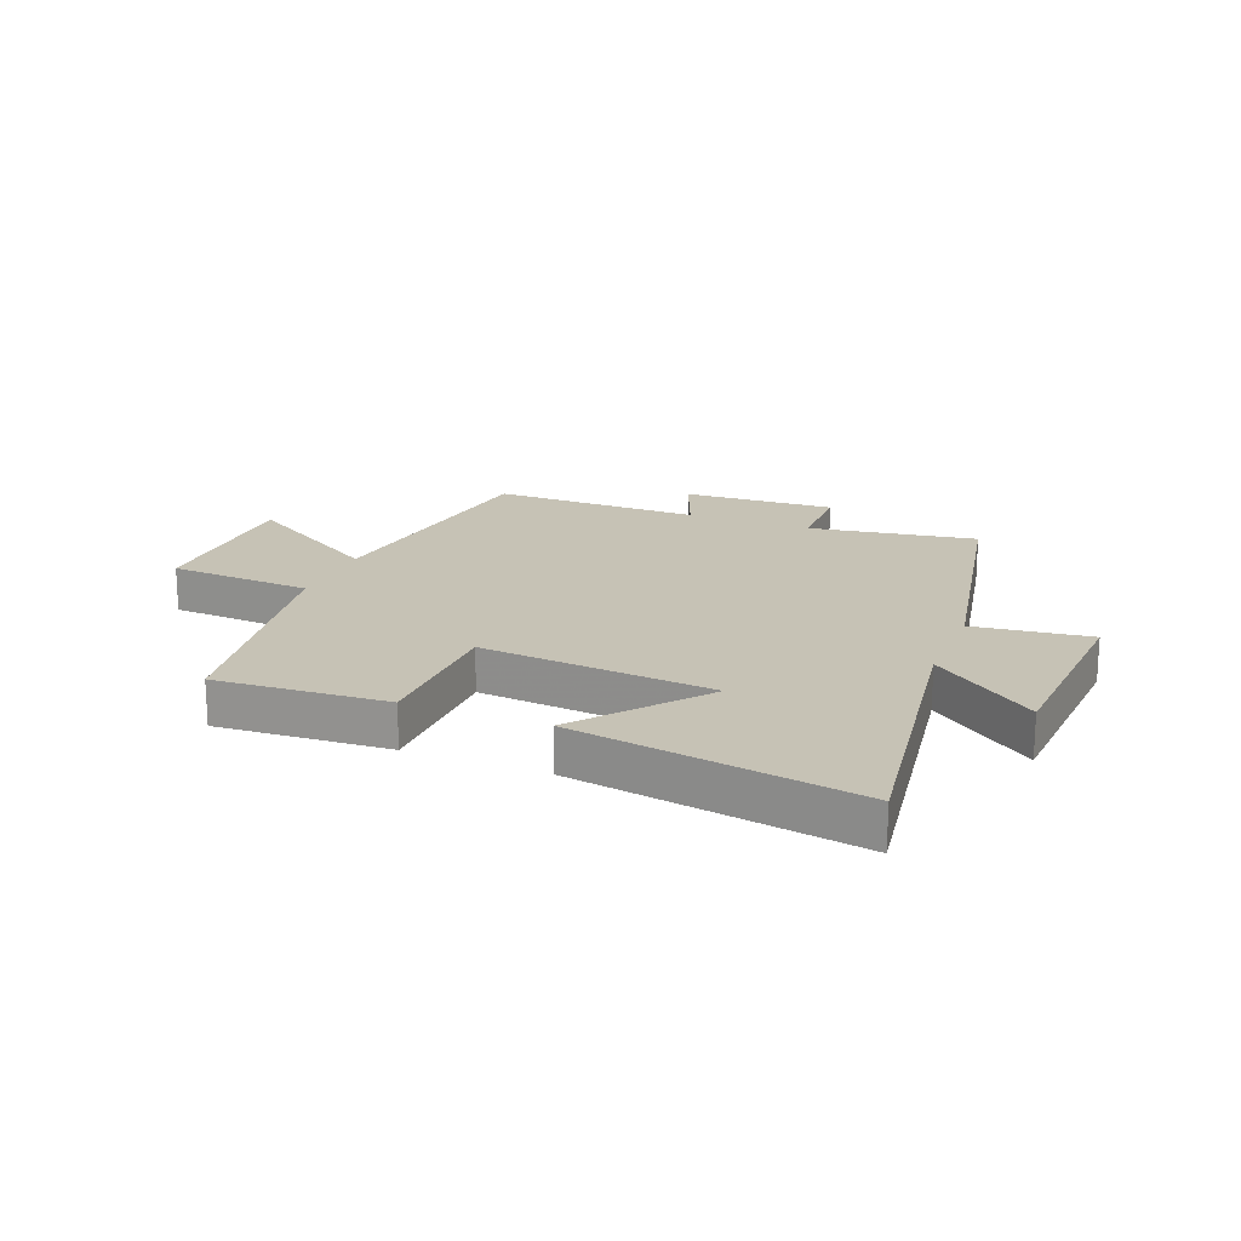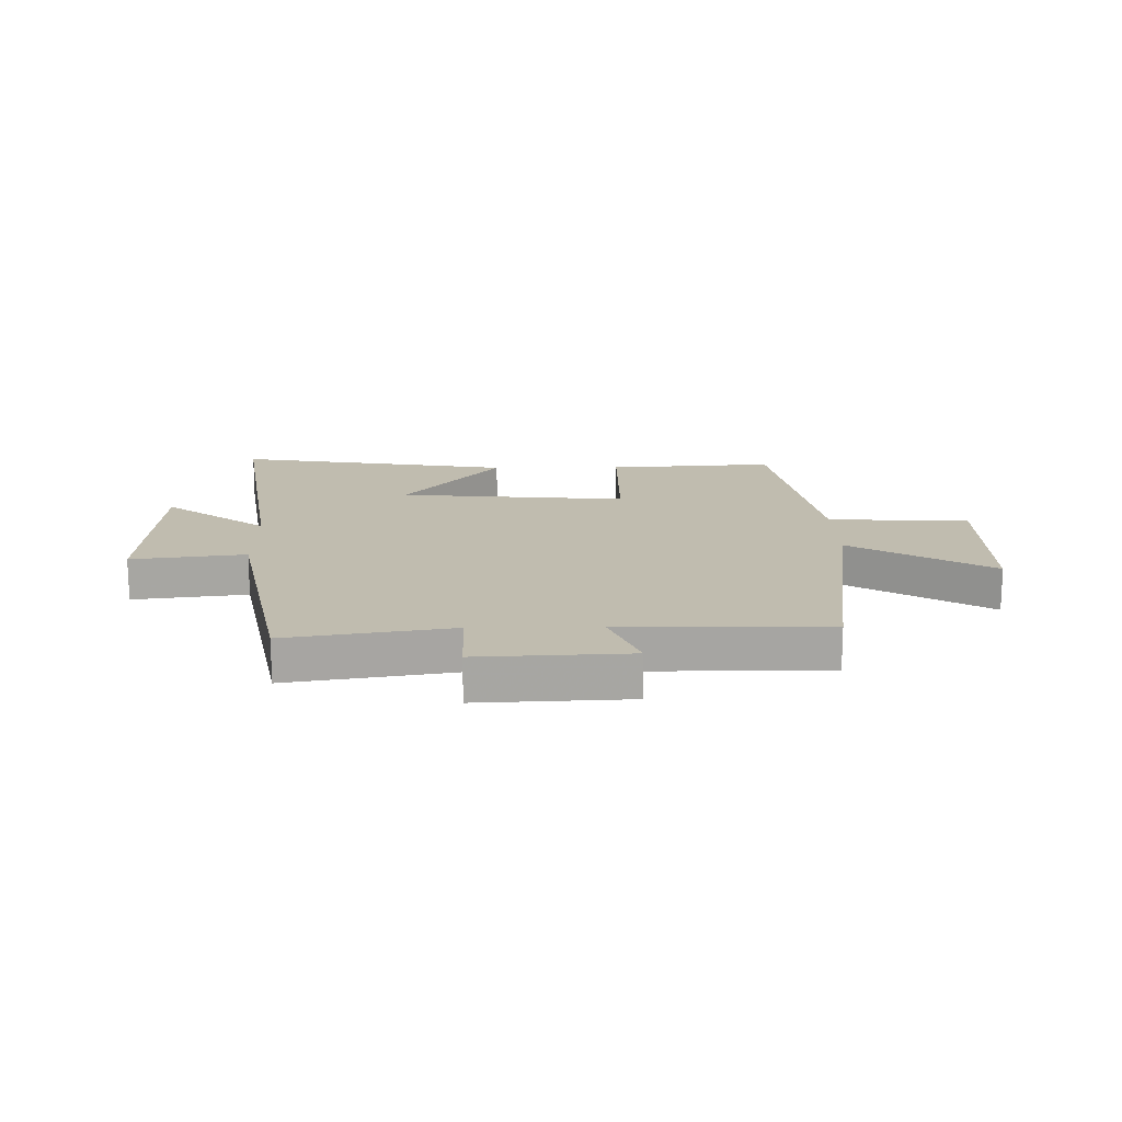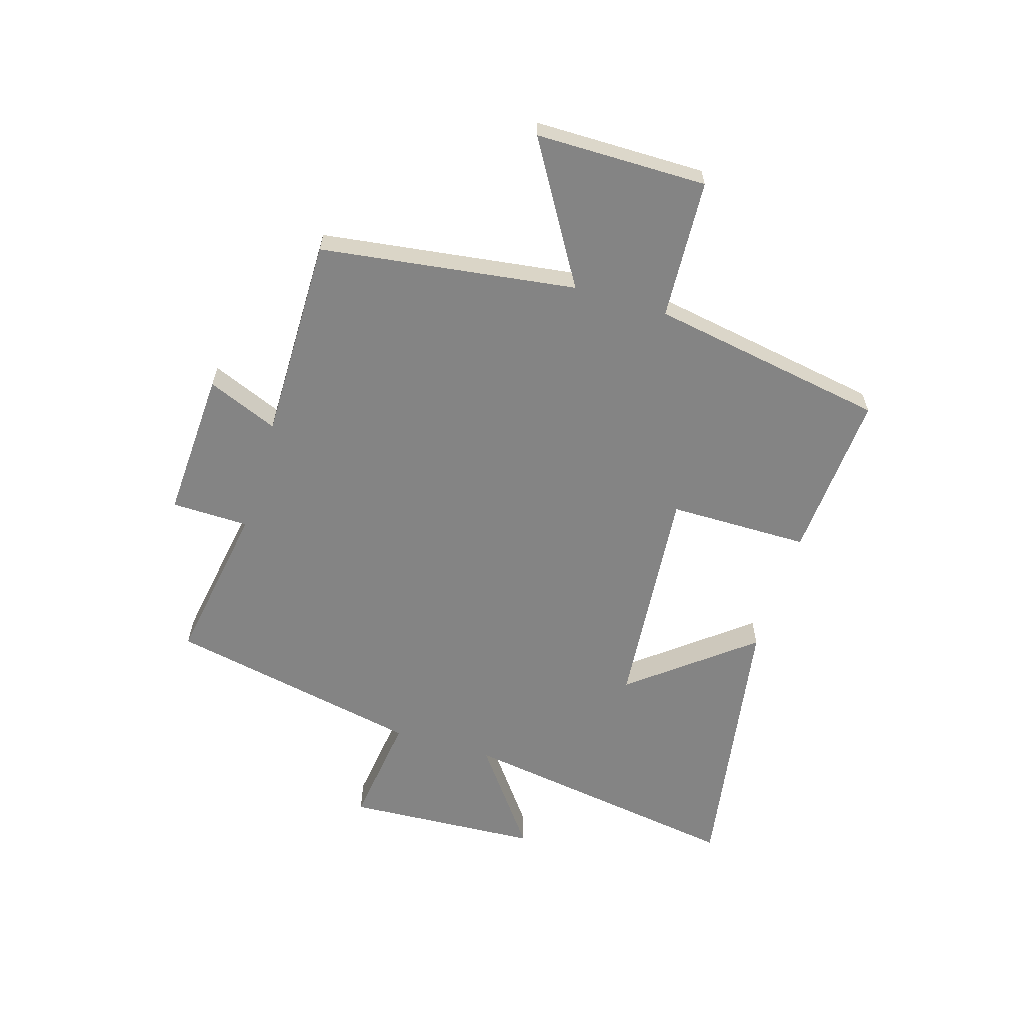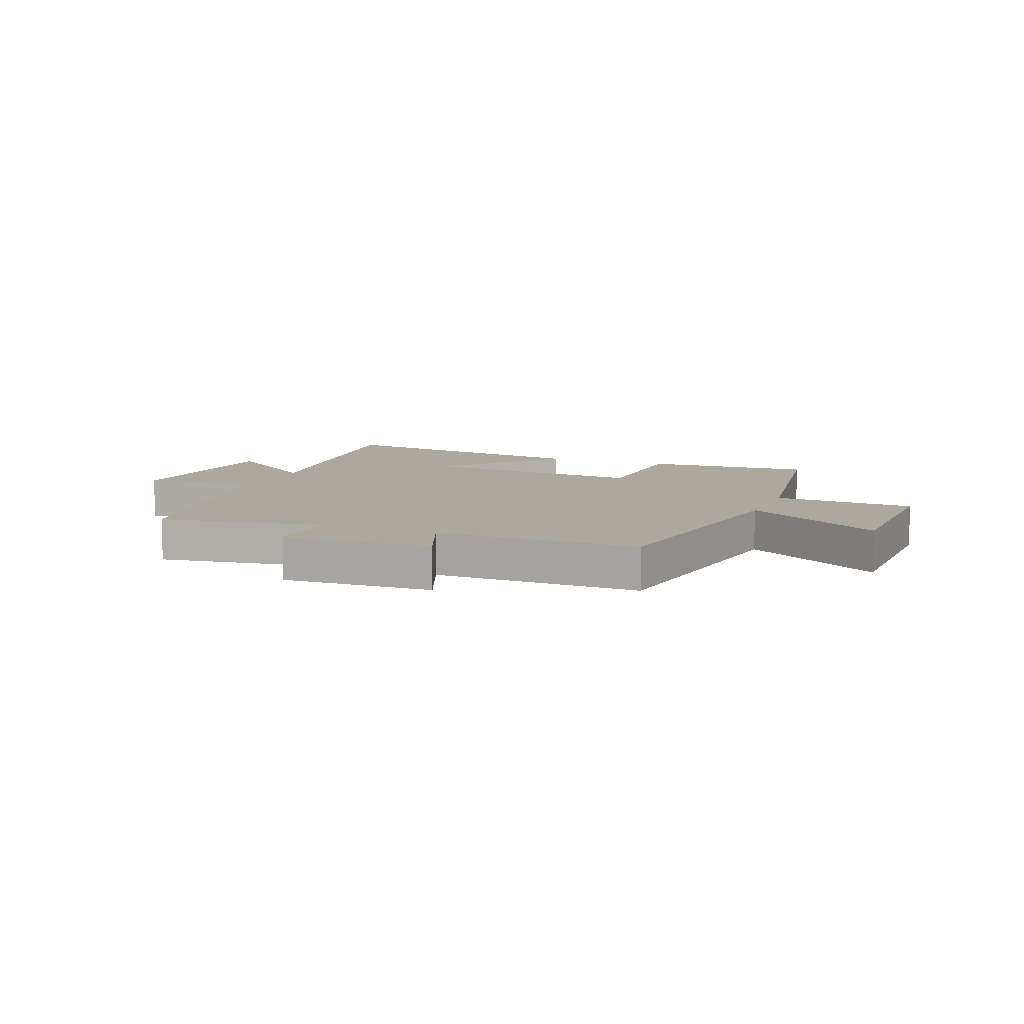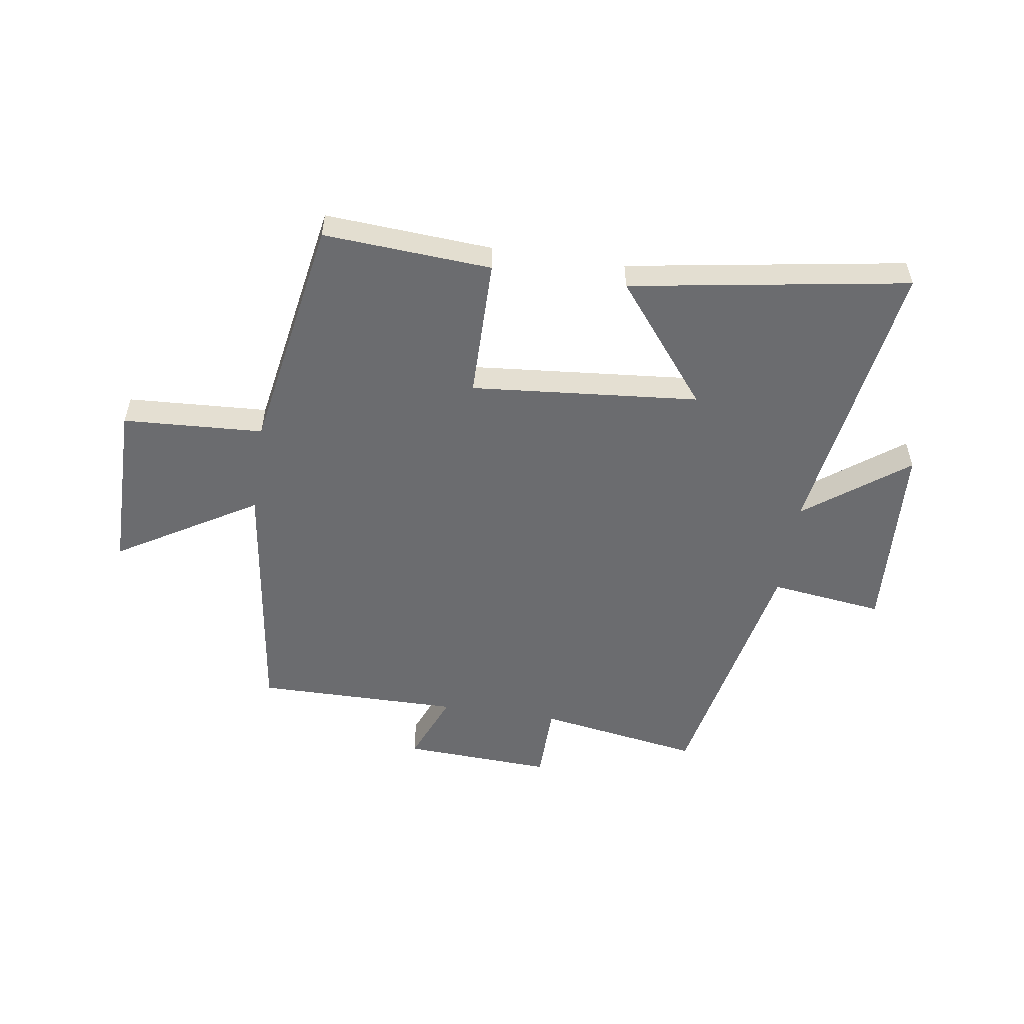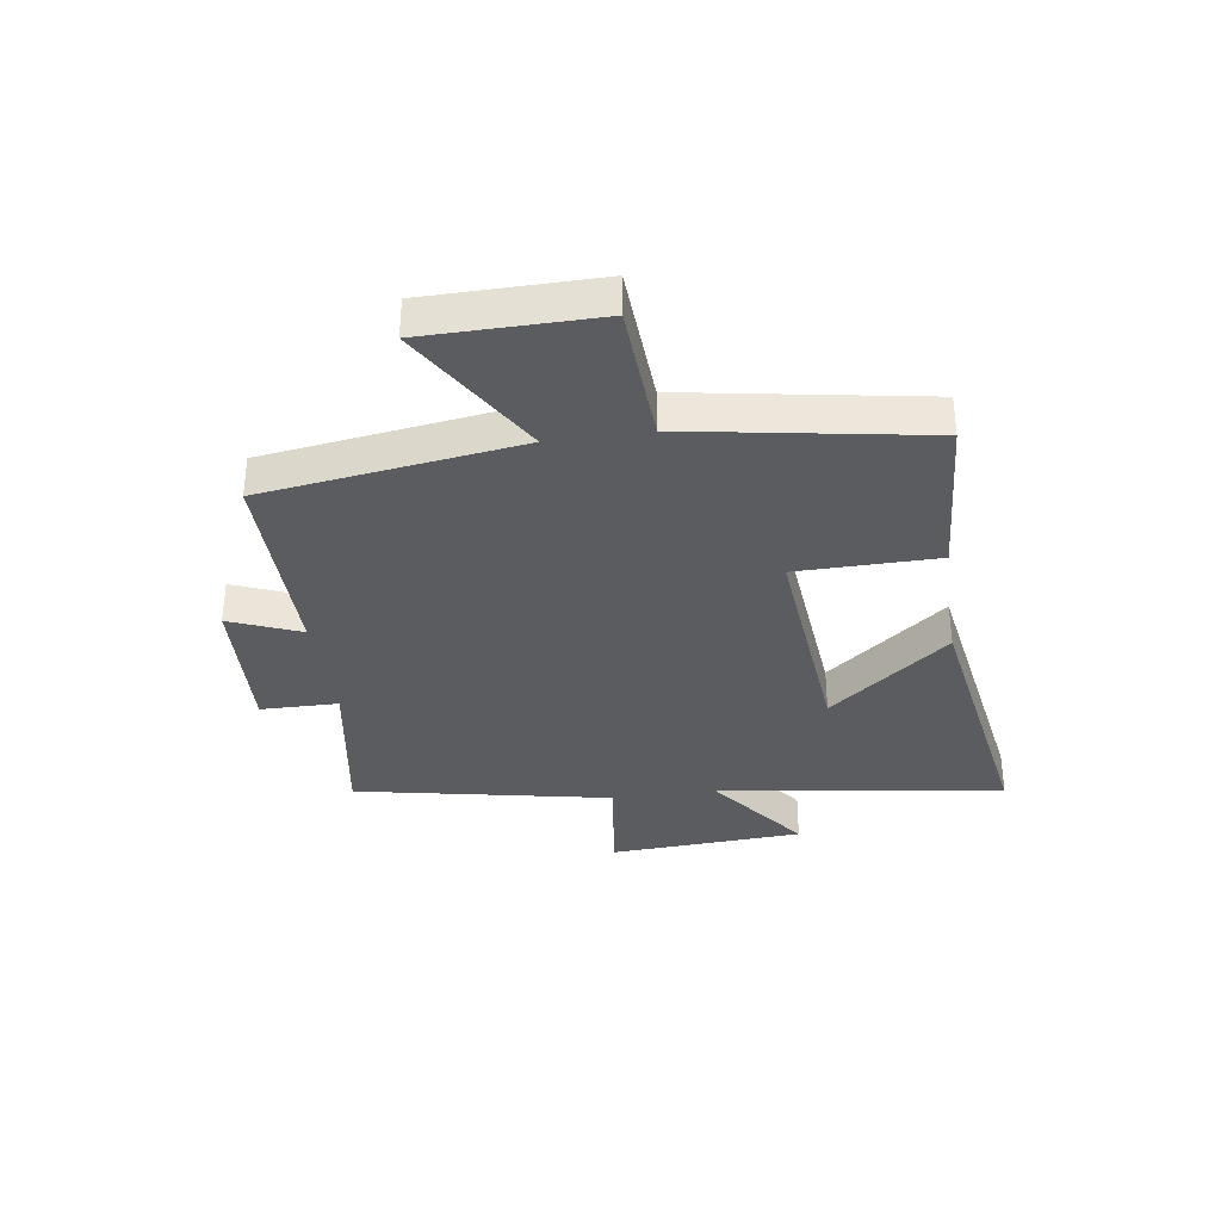
<metadata>
{"format":"obj","ext":"obj","renderer":"f3d","projection":"perspective","resolution":1024,"background":"white","views":[{"elev":18.9,"azim":21.9,"up":"+Y"},{"elev":16.3,"azim":179.1,"up":"+Y"},{"elev":-61.4,"azim":-107.1,"up":"+Y"},{"elev":8.6,"azim":-157.6,"up":"+Y"},{"elev":-53.7,"azim":-8.7,"up":"+Y"},{"elev":-34.5,"azim":-81.7,"up":"+Y"}]}
</metadata>
<code>
v -0.43 0.07 0.519
v -0.139 0.07 0.5
v -0.137 0.07 0.256
v 0.259 0.07 0.292
v 0.093 0.07 0.5
v 0.575 0.07 0.579
v 0.5 0.07 0.079
v 0.677 0.07 0.212
v 0.697 0.07 -0.126
v 0.5 0.07 -0.101
v 0.412 0.07 -0.546
v 0.129 0.07 -0.5
v 0.127 0.07 -0.635
v -0.133 0.07 -0.623
v -0.083 0.07 -0.5
v -0.438 0.07 -0.503
v -0.5 0.07 -0.059
v -0.742 0.07 -0.205
v -0.744 0.07 0.093
v -0.5 0.07 0.107
v -0.43 0 0.519
v -0.139 0 0.5
v -0.137 0 0.256
v 0.259 0 0.292
v 0.093 0 0.5
v 0.575 0 0.579
v 0.5 0 0.079
v 0.677 0 0.212
v 0.697 0 -0.126
v 0.5 0 -0.101
v 0.412 0 -0.546
v 0.129 0 -0.5
v 0.127 0 -0.635
v -0.133 0 -0.623
v -0.083 0 -0.5
v -0.438 0 -0.503
v -0.5 0 -0.059
v -0.742 0 -0.205
v -0.744 0 0.093
v -0.5 0 0.107
f 17 18 19 20
f 15 16 17 20
f 15 20 1
f 12 13 14 15
f 12 15 1
f 10 11 12
f 7 8 9 10
f 7 10 12
f 4 5 6 7
f 3 4 7 12
f 1 2 3
f 1 3 12
f 40 39 38 37
f 40 37 36 35
f 21 40 35
f 35 34 33 32
f 21 35 32
f 32 31 30
f 30 29 28 27
f 32 30 27
f 27 26 25 24
f 32 27 24 23
f 23 22 21
f 32 23 21
f 1 21 22 2
f 2 22 23 3
f 3 23 24 4
f 4 24 25 5
f 5 25 26 6
f 6 26 27 7
f 7 27 28 8
f 8 28 29 9
f 9 29 30 10
f 10 30 31 11
f 11 31 32 12
f 12 32 33 13
f 13 33 34 14
f 14 34 35 15
f 15 35 36 16
f 16 36 37 17
f 17 37 38 18
f 18 38 39 19
f 19 39 40 20
f 20 40 21 1

</code>
